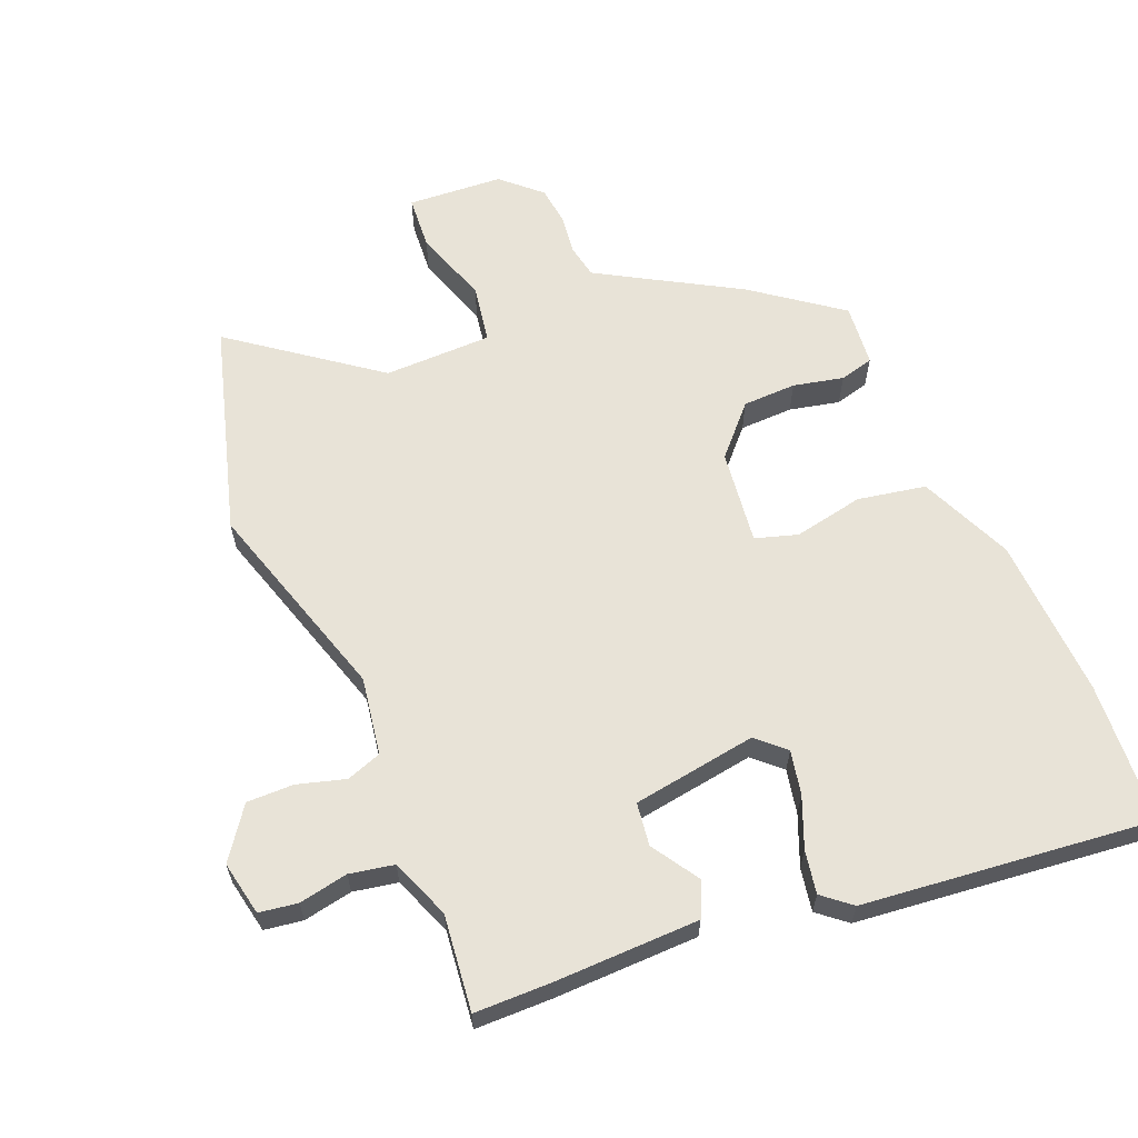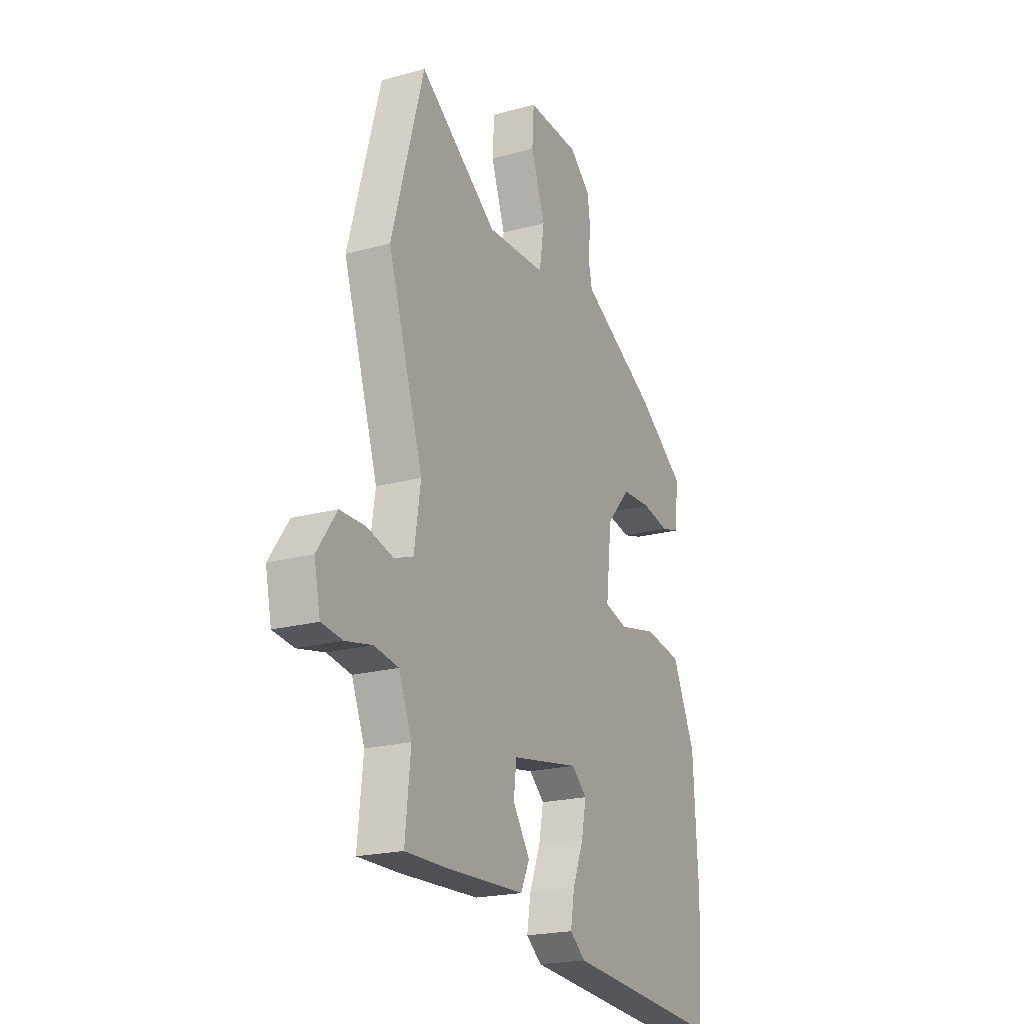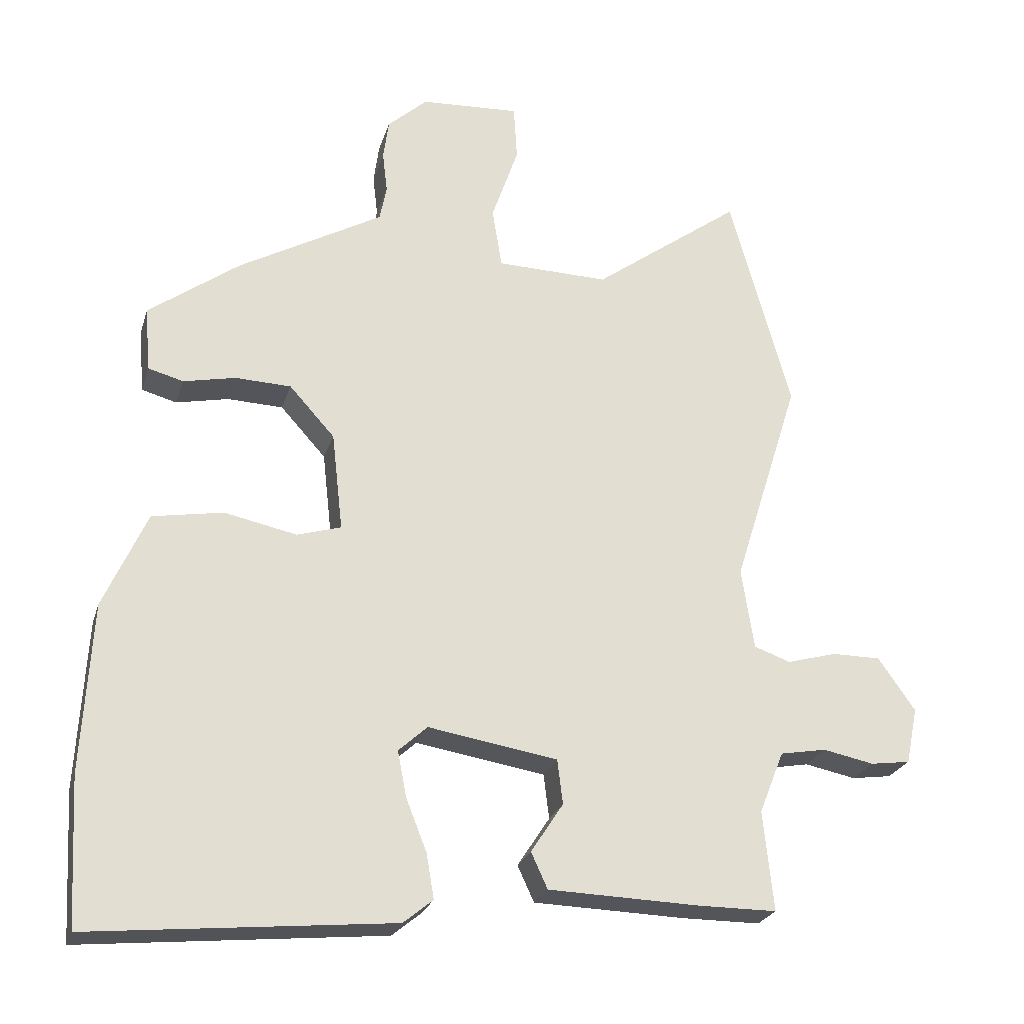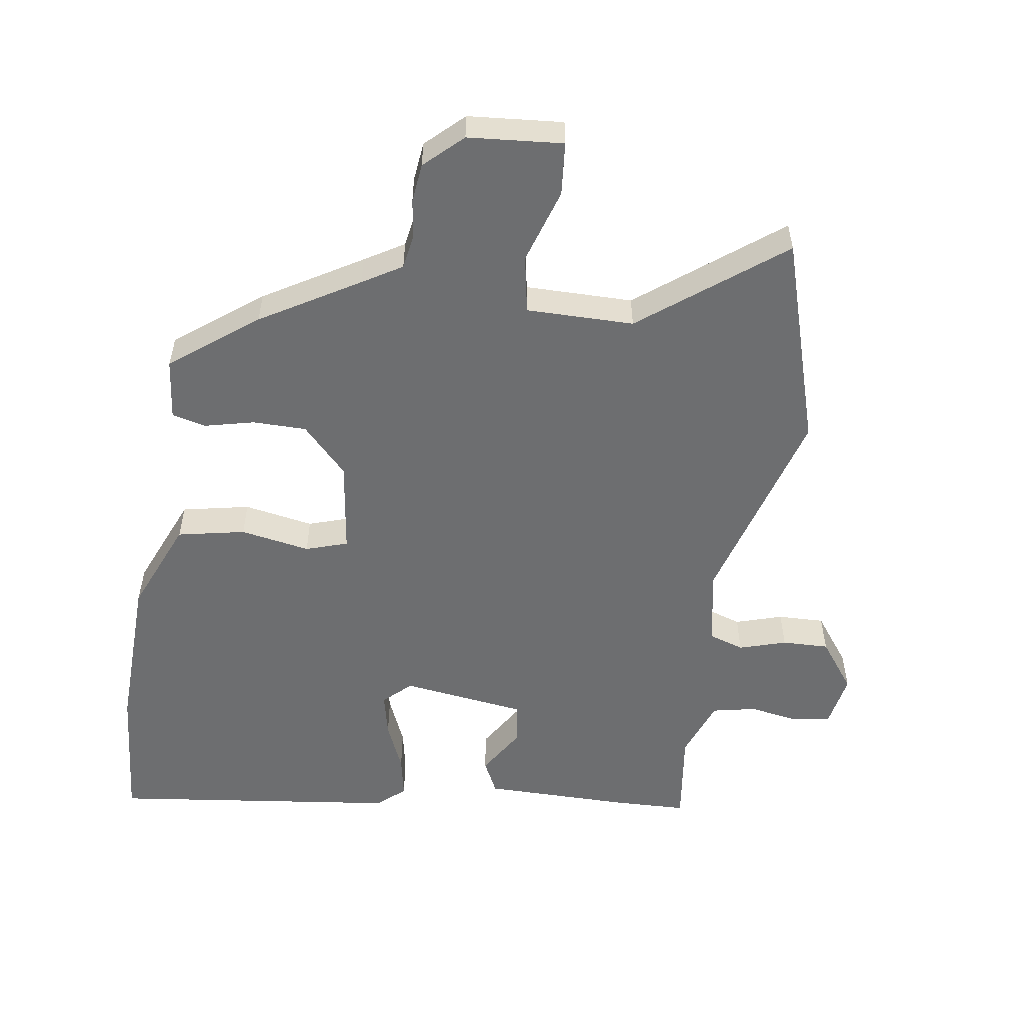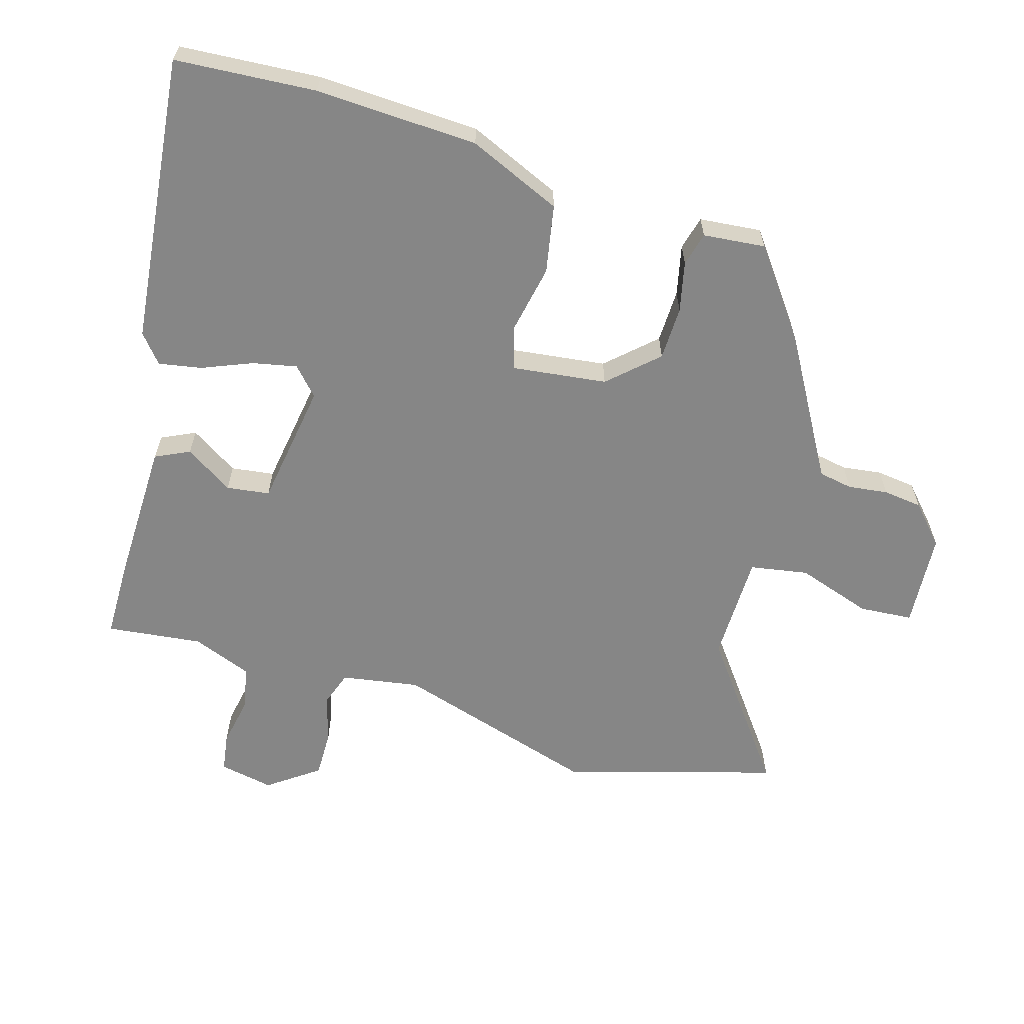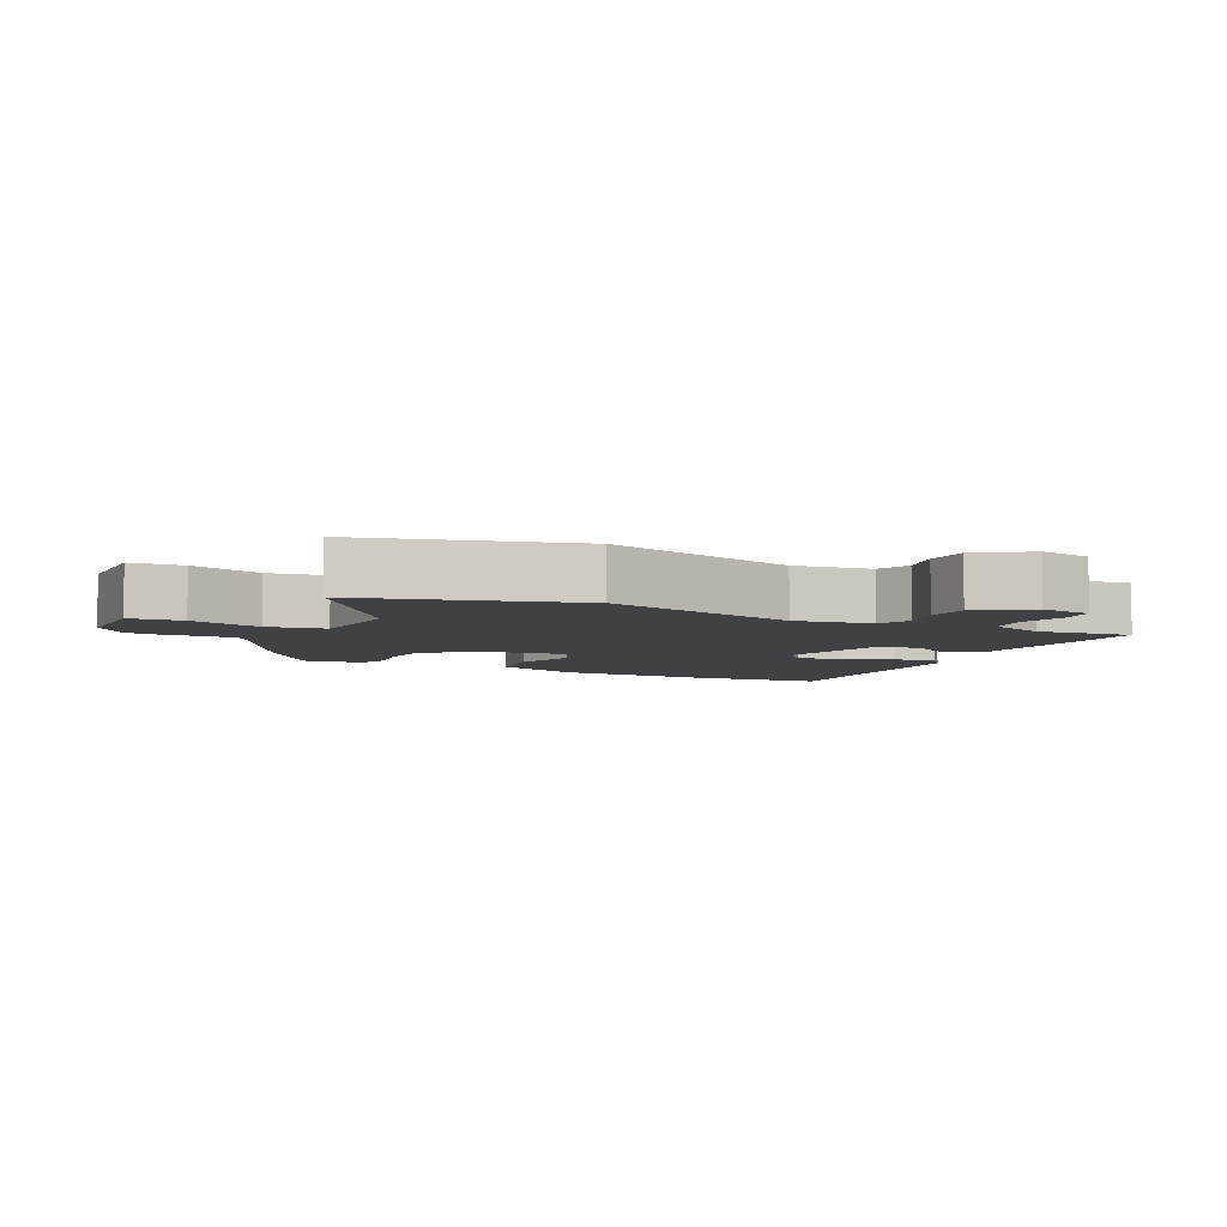
<metadata>
{"format":"obj","ext":"obj","renderer":"f3d","projection":"perspective","resolution":1024,"background":"white","views":[{"elev":62.2,"azim":158.1,"up":"+Y"},{"elev":-20.5,"azim":116.5,"up":"+Z"},{"elev":-24.4,"azim":-15.3,"up":"+Z"},{"elev":-54.2,"azim":-7.0,"up":"+Y"},{"elev":-62.2,"azim":-105.8,"up":"+Y"},{"elev":-5.4,"azim":62.8,"up":"+Y"}]}
</metadata>
<code>
v -0.495 0.07 -0.589
v -0.507 0.07 -0.376
v -0.493 0.07 -0.131
v -0.43 0.07 0.009
v -0.327 0.07 0.027
v -0.222 0.07 0.005
v -0.158 0.07 0.024
v -0.174 0.07 0.167
v -0.24 0.07 0.24
v -0.321 0.07 0.243
v -0.397 0.07 0.227
v -0.448 0.07 0.241
v -0.456 0.07 0.335
v -0.324 0.07 0.431
v -0.174 0.07 0.515
v -0.114 0.07 0.549
v -0.104 0.07 0.6
v -0.111 0.07 0.66
v -0.103 0.07 0.719
v -0.045 0.07 0.771
v 0.099 0.07 0.779
v 0.104 0.07 0.698
v 0.065 0.07 0.585
v 0.079 0.07 0.497
v 0.242 0.07 0.493
v 0.458 0.07 0.651
v 0.547 0.07 0.331
v 0.45 0.07 0.023
v 0.468 0.07 -0.095
v 0.521 0.07 -0.114
v 0.593 0.07 -0.094
v 0.664 0.07 -0.094
v 0.718 0.07 -0.171
v 0.701 0.07 -0.253
v 0.643 0.07 -0.261
v 0.569 0.07 -0.246
v 0.502 0.07 -0.258
v 0.466 0.07 -0.348
v 0.481 0.07 -0.493
v 0.366 0.07 -0.493
v 0.147 0.07 -0.486
v 0.123 0.07 -0.434
v 0.17 0.07 -0.362
v 0.162 0.07 -0.297
v -0.026 0.07 -0.266
v -0.068 0.07 -0.304
v -0.055 0.07 -0.371
v -0.025 0.07 -0.447
v -0.014 0.07 -0.512
v -0.057 0.07 -0.547
v -0.495 0 -0.589
v -0.507 0 -0.376
v -0.493 0 -0.131
v -0.43 0 0.009
v -0.327 0 0.027
v -0.222 0 0.005
v -0.158 0 0.024
v -0.174 0 0.167
v -0.24 0 0.24
v -0.321 0 0.243
v -0.397 0 0.227
v -0.448 0 0.241
v -0.456 0 0.335
v -0.324 0 0.431
v -0.174 0 0.515
v -0.114 0 0.549
v -0.104 0 0.6
v -0.111 0 0.66
v -0.103 0 0.719
v -0.045 0 0.771
v 0.099 0 0.779
v 0.104 0 0.698
v 0.065 0 0.585
v 0.079 0 0.497
v 0.242 0 0.493
v 0.458 0 0.651
v 0.547 0 0.331
v 0.45 0 0.023
v 0.468 0 -0.095
v 0.521 0 -0.114
v 0.593 0 -0.094
v 0.664 0 -0.094
v 0.718 0 -0.171
v 0.701 0 -0.253
v 0.643 0 -0.261
v 0.569 0 -0.246
v 0.502 0 -0.258
v 0.466 0 -0.348
v 0.481 0 -0.493
v 0.366 0 -0.493
v 0.147 0 -0.486
v 0.123 0 -0.434
v 0.17 0 -0.362
v 0.162 0 -0.297
v -0.026 0 -0.266
v -0.068 0 -0.304
v -0.055 0 -0.371
v -0.025 0 -0.447
v -0.014 0 -0.512
v -0.057 0 -0.547
f 4 5 6
f 3 4 6
f 2 3 6
f 1 2 6
f 50 1 6
f 49 50 6
f 48 49 6
f 47 48 6
f 46 47 6 7
f 45 46 7 8
f 44 45 8
f 41 42 43
f 40 41 43
f 39 40 43
f 38 39 43
f 37 38 43 44
f 36 37 44 8
f 34 35 36
f 33 34 36
f 32 33 36
f 31 32 36
f 30 31 36
f 29 30 36
f 25 26 27 28
f 24 25 28 29
f 21 22 23
f 20 21 23
f 19 20 23
f 18 19 23
f 17 18 23
f 16 17 23 24
f 15 16 24 29
f 13 14 15
f 12 13 15
f 11 12 15
f 10 11 15
f 9 10 15
f 15 29 36
f 9 15 36
f 8 9 36
f 56 55 54
f 56 54 53
f 56 53 52
f 56 52 51
f 56 51 100
f 56 100 99
f 56 99 98
f 56 98 97
f 57 56 97 96
f 58 57 96 95
f 58 95 94
f 93 92 91
f 93 91 90
f 93 90 89
f 93 89 88
f 94 93 88 87
f 58 94 87 86
f 86 85 84
f 86 84 83
f 86 83 82
f 86 82 81
f 86 81 80
f 86 80 79
f 78 77 76 75
f 79 78 75 74
f 73 72 71
f 73 71 70
f 73 70 69
f 73 69 68
f 73 68 67
f 74 73 67 66
f 79 74 66 65
f 65 64 63
f 65 63 62
f 65 62 61
f 65 61 60
f 65 60 59
f 86 79 65
f 86 65 59
f 86 59 58
f 1 51 52 2
f 2 52 53 3
f 3 53 54 4
f 4 54 55 5
f 5 55 56 6
f 6 56 57 7
f 7 57 58 8
f 8 58 59 9
f 9 59 60 10
f 10 60 61 11
f 11 61 62 12
f 12 62 63 13
f 13 63 64 14
f 14 64 65 15
f 15 65 66 16
f 16 66 67 17
f 17 67 68 18
f 18 68 69 19
f 19 69 70 20
f 20 70 71 21
f 21 71 72 22
f 22 72 73 23
f 23 73 74 24
f 24 74 75 25
f 25 75 76 26
f 26 76 77 27
f 27 77 78 28
f 28 78 79 29
f 29 79 80 30
f 30 80 81 31
f 31 81 82 32
f 32 82 83 33
f 33 83 84 34
f 34 84 85 35
f 35 85 86 36
f 36 86 87 37
f 37 87 88 38
f 38 88 89 39
f 39 89 90 40
f 40 90 91 41
f 41 91 92 42
f 42 92 93 43
f 43 93 94 44
f 44 94 95 45
f 45 95 96 46
f 46 96 97 47
f 47 97 98 48
f 48 98 99 49
f 49 99 100 50
f 50 100 51 1

</code>
